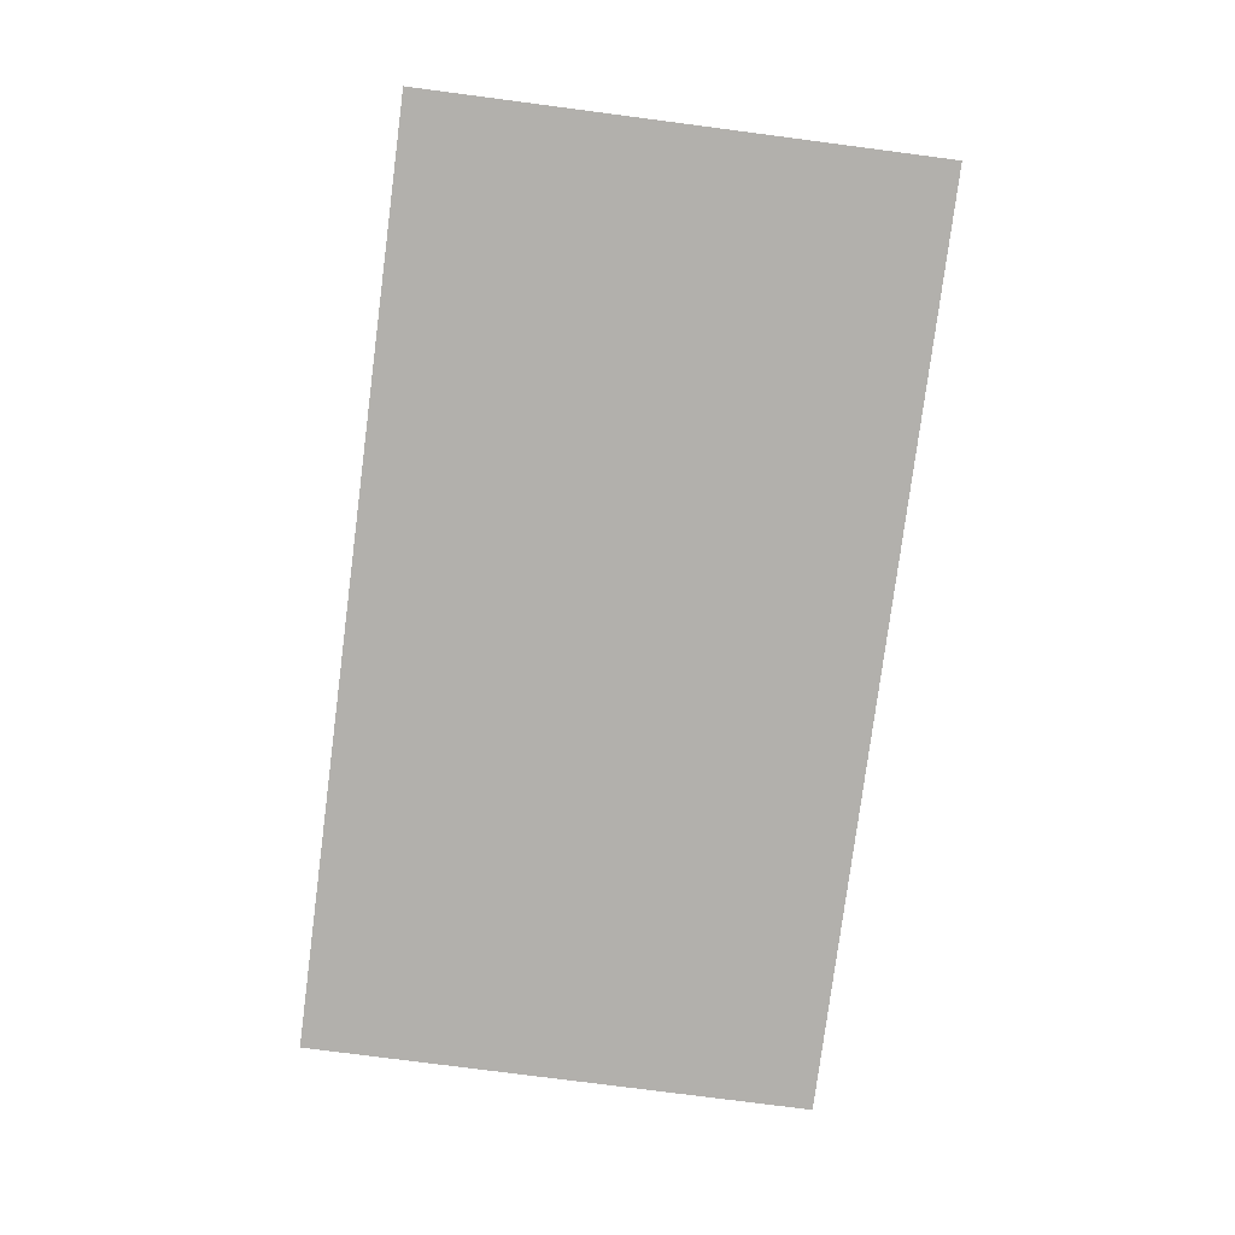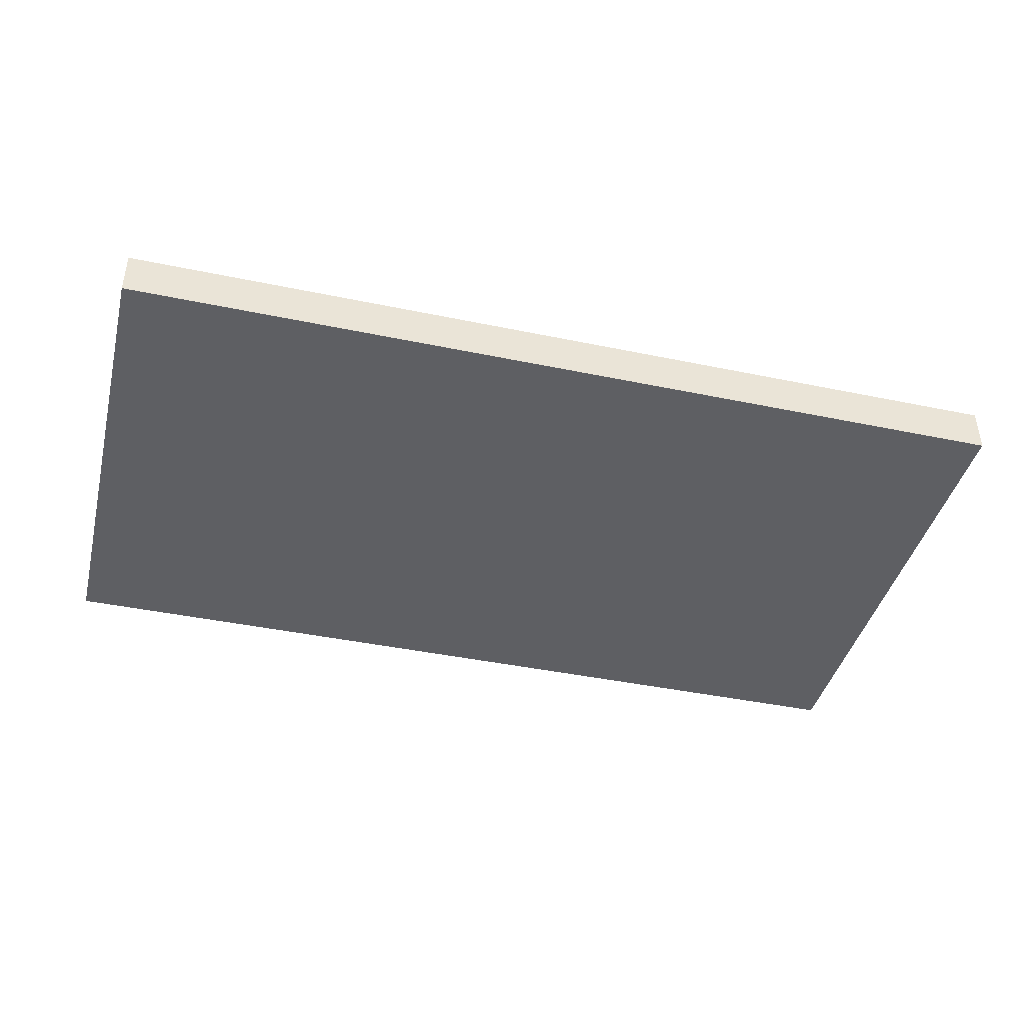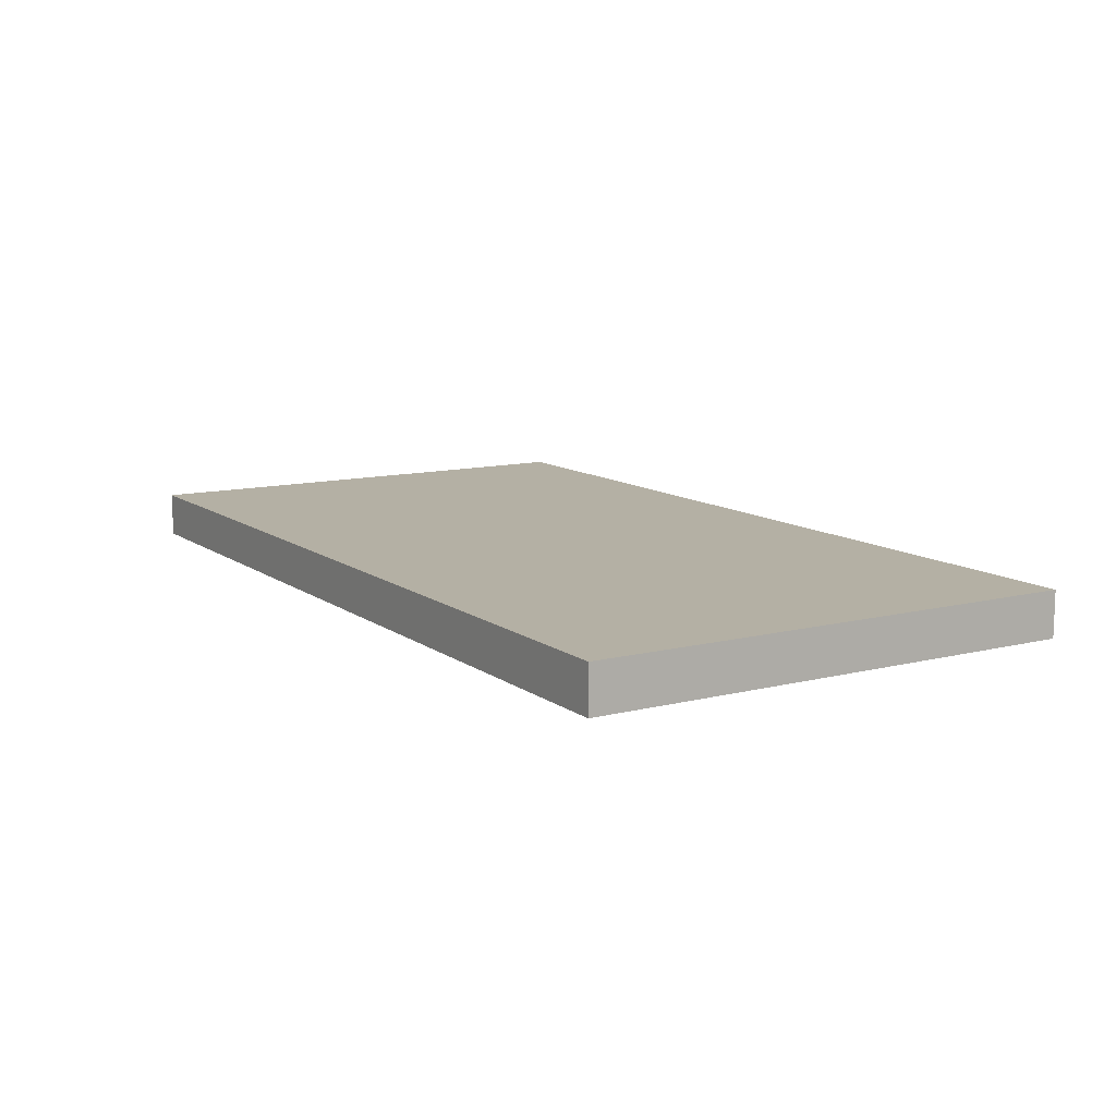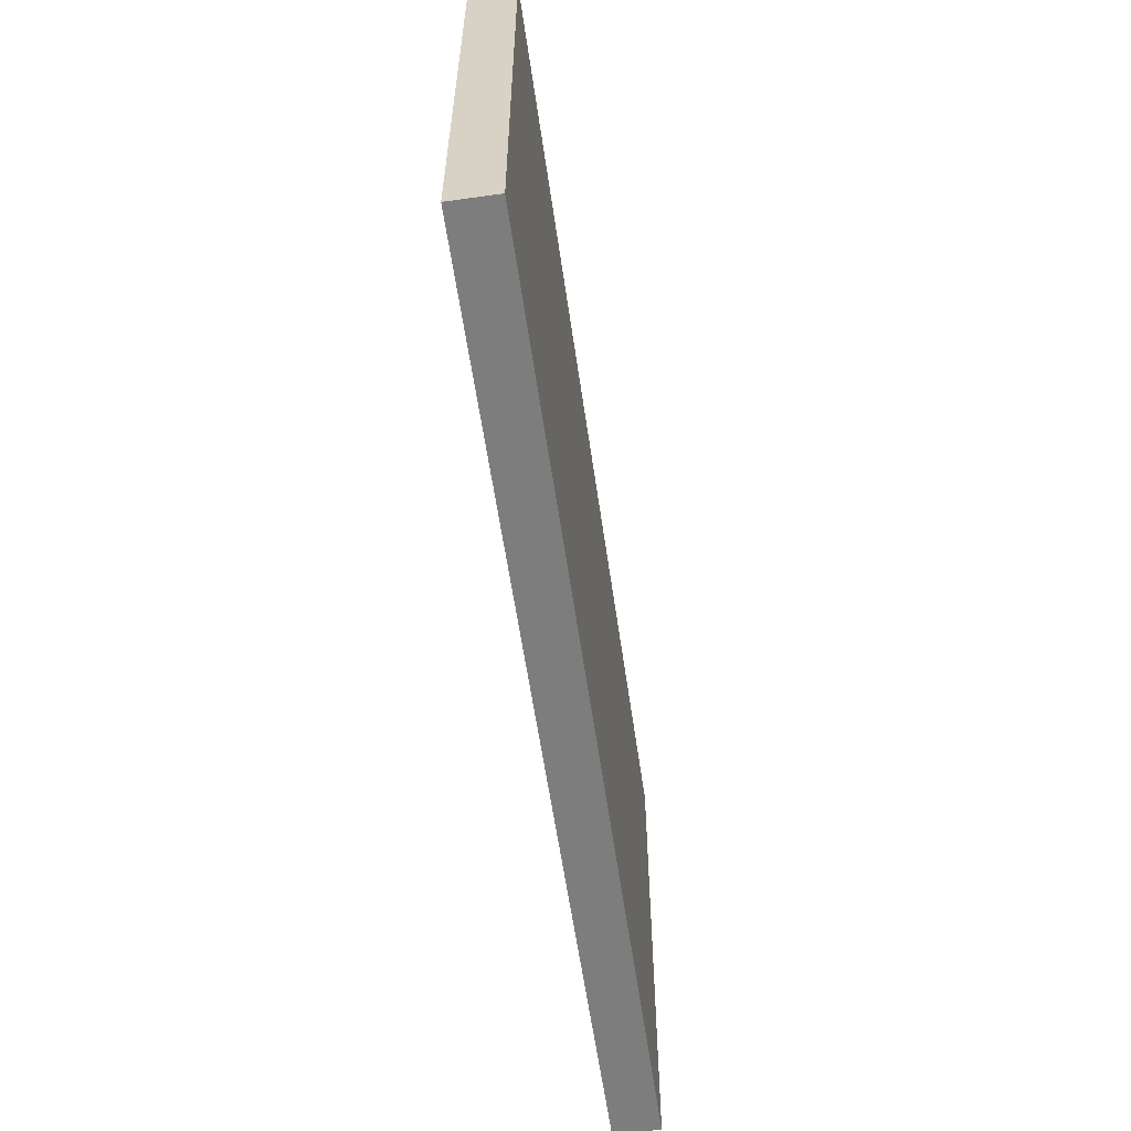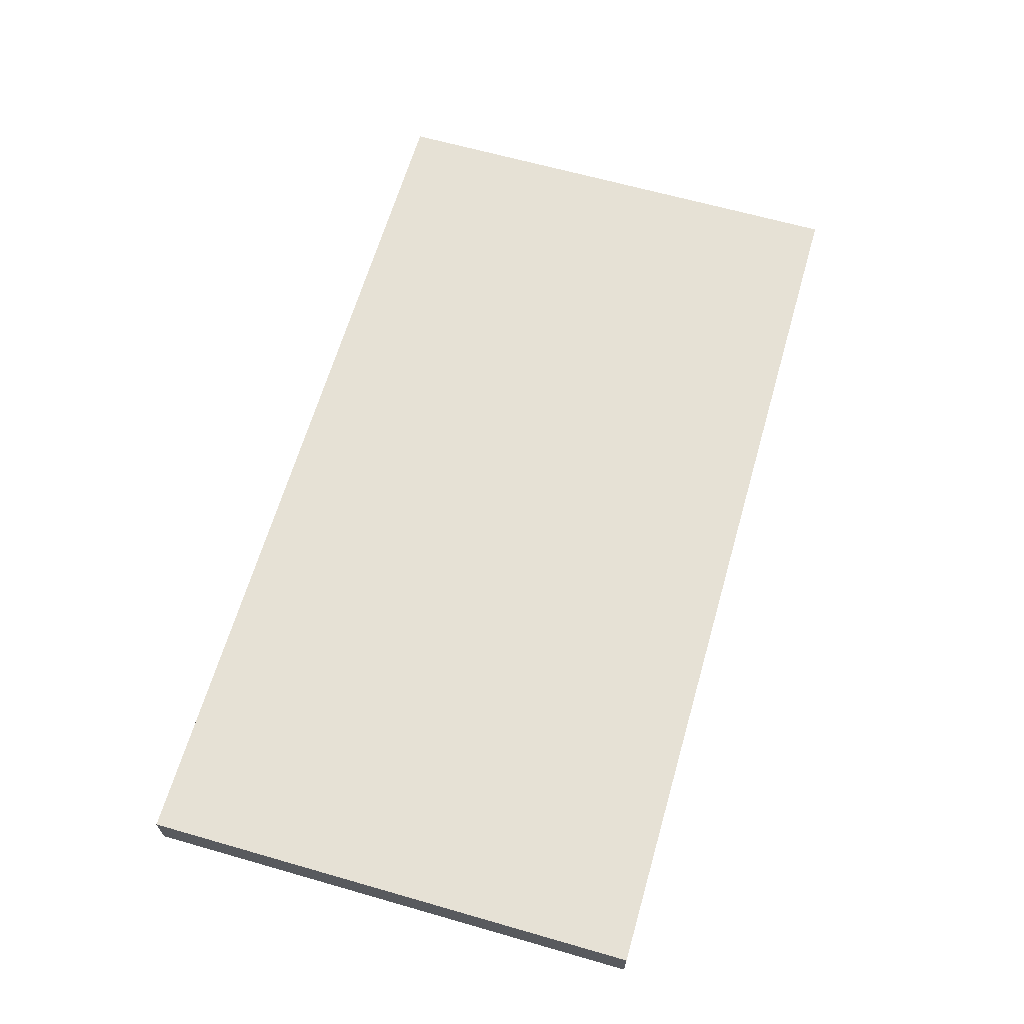
<metadata>
{"format":"obj","ext":"obj","renderer":"f3d","projection":"perspective","resolution":1024,"background":"white","views":[{"elev":-78.8,"azim":-97.4,"up":"+Z"},{"elev":-41.7,"azim":-14.1,"up":"+Z"},{"elev":11.4,"azim":58.6,"up":"+Z"},{"elev":-59.1,"azim":98.2,"up":"+Y"},{"elev":64.5,"azim":-73.9,"up":"+Z"}]}
</metadata>
<code>
o
v 0 0.6 -1.9
v 0 0.6 -2
v 0 1.7 -1.9
v 0 1.7 -2
v 2 0.6 -1.9
v 2 0.6 -2
v 2 1.7 -1.9
v 2 1.7 -2
v 0 0.6 -1.9
v 0 1.7 -1.9
v 0.1 0.7 -1.9
v 0.1 0.8 -1.9
v 0.1 0.9 -1.9
v 0.1 1.6 -1.9
v 0.2 0.7 -1.9
v 0.2 0.8 -1.9
v 0.2 0.9 -1.9
v 0.3 0.7 -1.9
v 0.3 0.8 -1.9
v 0.3 0.9 -1.9
v 0.3 1.2 -1.9
v 0.3 1.3 -1.9
v 0.4 0.7 -1.9
v 0.4 0.8 -1.9
v 0.4 0.9 -1.9
v 0.4 1.1 -1.9
v 0.4 1.2 -1.9
v 0.4 1.3 -1.9
v 0.4 1.4 -1.9
v 0.5 0.7 -1.9
v 0.5 0.8 -1.9
v 0.5 0.9 -1.9
v 0.5 1 -1.9
v 0.5 1.1 -1.9
v 0.5 1.2 -1.9
v 0.5 1.3 -1.9
v 0.5 1.4 -1.9
v 0.5 1.5 -1.9
v 0.6 0.7 -1.9
v 0.6 0.8 -1.9
v 0.6 0.9 -1.9
v 0.6 1 -1.9
v 0.6 1.1 -1.9
v 0.6 1.2 -1.9
v 0.6 1.3 -1.9
v 0.6 1.4 -1.9
v 0.6 1.5 -1.9
v 0.7 0.7 -1.9
v 0.7 0.8 -1.9
v 0.7 0.9 -1.9
v 0.7 1.1 -1.9
v 0.7 1.2 -1.9
v 0.7 1.3 -1.9
v 0.7 1.4 -1.9
v 0.8 0.7 -1.9
v 0.8 0.8 -1.9
v 0.8 0.9 -1.9
v 0.8 1.2 -1.9
v 0.8 1.3 -1.9
v 0.9 0.7 -1.9
v 0.9 0.8 -1.9
v 0.9 0.9 -1.9
v 1 0.7 -1.9
v 1 0.8 -1.9
v 1 0.9 -1.9
v 1 1 -1.9
v 1 1.6 -1.9
v 1.1 0.7 -1.9
v 1.1 0.8 -1.9
v 1.1 0.9 -1.9
v 1.1 1.1 -1.9
v 1.1 1.6 -1.9
v 1.2 0.7 -1.9
v 1.2 0.8 -1.9
v 1.2 0.9 -1.9
v 1.2 1.1 -1.9
v 1.2 1.2 -1.9
v 1.2 1.3 -1.9
v 1.2 1.4 -1.9
v 1.2 1.5 -1.9
v 1.2 1.6 -1.9
v 1.3 0.7 -1.9
v 1.3 0.8 -1.9
v 1.3 0.9 -1.9
v 1.3 1.1 -1.9
v 1.3 1.2 -1.9
v 1.3 1.3 -1.9
v 1.3 1.4 -1.9
v 1.3 1.5 -1.9
v 1.3 1.6 -1.9
v 1.4 0.7 -1.9
v 1.4 0.8 -1.9
v 1.4 0.9 -1.9
v 1.4 1.2 -1.9
v 1.4 1.3 -1.9
v 1.4 1.4 -1.9
v 1.4 1.5 -1.9
v 1.5 0.7 -1.9
v 1.5 0.8 -1.9
v 1.5 0.9 -1.9
v 1.6 0.7 -1.9
v 1.6 0.8 -1.9
v 1.6 0.9 -1.9
v 1.7 0.7 -1.9
v 1.7 0.8 -1.9
v 1.7 0.9 -1.9
v 1.7 1.1 -1.9
v 1.7 1.2 -1.9
v 1.7 1.3 -1.9
v 1.7 1.4 -1.9
v 1.7 1.5 -1.9
v 1.7 1.6 -1.9
v 1.8 0.7 -1.9
v 1.8 0.8 -1.9
v 1.8 0.9 -1.9
v 1.8 1.1 -1.9
v 1.8 1.2 -1.9
v 1.8 1.3 -1.9
v 1.8 1.4 -1.9
v 1.8 1.5 -1.9
v 1.8 1.6 -1.9
v 1.9 0.7 -1.9
v 1.9 0.8 -1.9
v 1.9 1 -1.9
v 1.9 1.1 -1.9
v 1.9 1.2 -1.9
v 1.9 1.3 -1.9
v 1.9 1.4 -1.9
v 1.9 1.5 -1.9
v 1.9 1.6 -1.9
v 2 0.6 -1.9
v 2 1.7 -1.9
v 0 0.6 -2
v 0 1.7 -2
v 0.1 0.7 -2
v 0.1 0.8 -2
v 0.1 0.9 -2
v 0.1 1.6 -2
v 0.2 0.7 -2
v 0.2 0.8 -2
v 0.2 0.9 -2
v 0.3 0.7 -2
v 0.3 0.8 -2
v 0.3 0.9 -2
v 0.3 1.2 -2
v 0.3 1.3 -2
v 0.4 0.7 -2
v 0.4 0.8 -2
v 0.4 0.9 -2
v 0.4 1.1 -2
v 0.4 1.2 -2
v 0.4 1.3 -2
v 0.4 1.4 -2
v 0.5 0.7 -2
v 0.5 0.8 -2
v 0.5 0.9 -2
v 0.5 1 -2
v 0.5 1.1 -2
v 0.5 1.2 -2
v 0.5 1.3 -2
v 0.5 1.4 -2
v 0.5 1.5 -2
v 0.6 0.7 -2
v 0.6 0.8 -2
v 0.6 0.9 -2
v 0.6 1 -2
v 0.6 1.1 -2
v 0.6 1.2 -2
v 0.6 1.3 -2
v 0.6 1.4 -2
v 0.6 1.5 -2
v 0.7 0.7 -2
v 0.7 0.8 -2
v 0.7 0.9 -2
v 0.7 1.1 -2
v 0.7 1.2 -2
v 0.7 1.3 -2
v 0.7 1.4 -2
v 0.8 0.7 -2
v 0.8 0.8 -2
v 0.8 0.9 -2
v 0.8 1.2 -2
v 0.8 1.3 -2
v 0.9 0.7 -2
v 0.9 0.8 -2
v 0.9 0.9 -2
v 1 0.7 -2
v 1 0.8 -2
v 1 0.9 -2
v 1 1 -2
v 1 1.6 -2
v 1.1 0.7 -2
v 1.1 0.8 -2
v 1.1 0.9 -2
v 1.1 1.1 -2
v 1.1 1.6 -2
v 1.2 0.7 -2
v 1.2 0.8 -2
v 1.2 0.9 -2
v 1.2 1.1 -2
v 1.2 1.2 -2
v 1.2 1.3 -2
v 1.2 1.4 -2
v 1.2 1.5 -2
v 1.2 1.6 -2
v 1.3 0.7 -2
v 1.3 0.8 -2
v 1.3 0.9 -2
v 1.3 1.1 -2
v 1.3 1.2 -2
v 1.3 1.3 -2
v 1.3 1.4 -2
v 1.3 1.5 -2
v 1.3 1.6 -2
v 1.4 0.7 -2
v 1.4 0.8 -2
v 1.4 0.9 -2
v 1.4 1.2 -2
v 1.4 1.3 -2
v 1.4 1.4 -2
v 1.4 1.5 -2
v 1.5 0.7 -2
v 1.5 0.8 -2
v 1.5 0.9 -2
v 1.6 0.7 -2
v 1.6 0.8 -2
v 1.6 0.9 -2
v 1.7 0.7 -2
v 1.7 0.8 -2
v 1.7 0.9 -2
v 1.7 1.1 -2
v 1.7 1.2 -2
v 1.7 1.3 -2
v 1.7 1.4 -2
v 1.7 1.5 -2
v 1.7 1.6 -2
v 1.8 0.7 -2
v 1.8 0.8 -2
v 1.8 0.9 -2
v 1.8 1.1 -2
v 1.8 1.2 -2
v 1.8 1.3 -2
v 1.8 1.4 -2
v 1.8 1.5 -2
v 1.8 1.6 -2
v 1.9 0.7 -2
v 1.9 0.8 -2
v 1.9 1 -2
v 1.9 1.1 -2
v 1.9 1.2 -2
v 1.9 1.3 -2
v 1.9 1.4 -2
v 1.9 1.5 -2
v 1.9 1.6 -2
v 2 0.6 -2
v 2 1.7 -2
v 0 0.6 -1.9
v 2 0.6 -1.9
v 0 0.6 -2
v 2 0.6 -2
v 0 1.7 -1.9
v 2 1.7 -1.9
v 0 1.7 -2
v 2 1.7 -2
f 3 2 1
f 4 2 3
f 5 6 7
f 7 6 8
f 11 10 9
f 12 10 11
f 13 10 12
f 14 10 13
f 15 11 9
f 15 12 11
f 16 13 12
f 16 12 15
f 17 14 13
f 17 13 16
f 18 16 15
f 18 15 9
f 19 17 16
f 19 16 18
f 20 14 17
f 20 17 19
f 21 14 20
f 22 14 21
f 23 19 18
f 23 18 9
f 24 20 19
f 24 19 23
f 25 21 20
f 25 20 24
f 26 21 25
f 27 22 21
f 27 21 26
f 28 14 22
f 28 22 27
f 29 14 28
f 30 23 9
f 30 24 23
f 31 26 25
f 31 24 30
f 31 25 24
f 32 26 31
f 33 26 32
f 34 27 26
f 34 26 33
f 35 28 27
f 35 27 34
f 36 29 28
f 36 28 35
f 37 14 29
f 37 29 36
f 38 14 37
f 39 30 9
f 39 31 30
f 40 32 31
f 40 31 39
f 41 33 32
f 41 32 40
f 42 34 33
f 42 33 41
f 43 35 34
f 43 34 42
f 44 36 35
f 44 35 43
f 45 37 36
f 45 36 44
f 46 38 37
f 46 37 45
f 47 14 38
f 47 38 46
f 48 40 39
f 48 39 9
f 49 43 42
f 49 40 48
f 49 42 41
f 49 41 40
f 50 43 49
f 51 44 43
f 51 43 50
f 52 45 44
f 52 44 51
f 53 46 45
f 53 45 52
f 54 47 46
f 54 46 53
f 55 48 9
f 55 49 48
f 56 50 49
f 56 49 55
f 57 52 51
f 57 50 56
f 57 51 50
f 58 53 52
f 58 52 57
f 59 54 53
f 59 53 58
f 60 56 55
f 60 55 9
f 61 59 58
f 61 56 60
f 61 57 56
f 61 58 57
f 62 59 61
f 63 60 9
f 63 61 60
f 64 62 61
f 64 61 63
f 65 59 62
f 65 62 64
f 66 59 65
f 67 10 14
f 67 59 66
f 67 14 47
f 67 54 59
f 67 47 54
f 68 63 9
f 68 64 63
f 69 66 65
f 69 64 68
f 69 65 64
f 70 66 69
f 71 67 66
f 72 10 67
f 72 67 71
f 73 68 9
f 73 69 68
f 74 70 69
f 74 69 73
f 75 66 70
f 75 70 74
f 76 71 66
f 76 72 71
f 77 72 76
f 78 72 77
f 79 72 78
f 80 72 79
f 81 10 72
f 81 72 80
f 82 74 73
f 82 73 9
f 83 75 74
f 83 74 82
f 84 66 75
f 84 75 83
f 85 76 66
f 85 77 76
f 86 78 77
f 86 77 85
f 87 79 78
f 87 78 86
f 88 80 79
f 88 79 87
f 89 81 80
f 89 80 88
f 90 10 81
f 90 81 89
f 91 83 82
f 91 82 9
f 92 84 83
f 92 83 91
f 93 66 84
f 93 84 92
f 94 87 86
f 94 86 85
f 95 88 87
f 95 87 94
f 96 89 88
f 96 88 95
f 97 90 89
f 97 89 96
f 98 92 91
f 98 91 9
f 99 93 92
f 99 92 98
f 100 66 93
f 100 93 99
f 101 99 98
f 101 98 9
f 102 100 99
f 102 99 101
f 103 66 100
f 103 100 102
f 104 102 101
f 104 101 9
f 105 103 102
f 105 102 104
f 106 66 103
f 106 103 105
f 107 95 94
f 107 96 95
f 107 94 85
f 107 97 96
f 107 85 66
f 108 97 107
f 109 97 108
f 110 97 109
f 111 90 97
f 111 97 110
f 112 10 90
f 112 90 111
f 113 105 104
f 113 104 9
f 114 106 105
f 114 105 113
f 115 66 106
f 115 106 114
f 116 107 66
f 116 108 107
f 117 109 108
f 117 108 116
f 118 110 109
f 118 109 117
f 119 111 110
f 119 110 118
f 120 112 111
f 120 111 119
f 121 10 112
f 121 112 120
f 122 114 113
f 122 113 9
f 123 115 114
f 123 114 122
f 124 66 115
f 124 115 123
f 124 116 66
f 125 117 116
f 125 116 124
f 126 118 117
f 126 117 125
f 127 119 118
f 127 118 126
f 128 120 119
f 128 119 127
f 129 121 120
f 129 120 128
f 130 10 121
f 130 121 129
f 131 127 126
f 131 129 128
f 131 130 129
f 131 122 9
f 131 123 122
f 131 124 123
f 131 126 125
f 131 128 127
f 131 125 124
f 132 10 130
f 132 130 131
f 133 134 135
f 135 134 136
f 136 134 137
f 137 134 138
f 133 135 139
f 135 136 139
f 136 137 140
f 139 136 140
f 137 138 141
f 140 137 141
f 139 140 142
f 133 139 142
f 140 141 143
f 142 140 143
f 141 138 144
f 143 141 144
f 144 138 145
f 145 138 146
f 142 143 147
f 133 142 147
f 143 144 148
f 147 143 148
f 144 145 149
f 148 144 149
f 149 145 150
f 145 146 151
f 150 145 151
f 146 138 152
f 151 146 152
f 152 138 153
f 133 147 154
f 147 148 154
f 149 150 155
f 154 148 155
f 148 149 155
f 155 150 156
f 156 150 157
f 150 151 158
f 157 150 158
f 151 152 159
f 158 151 159
f 152 153 160
f 159 152 160
f 153 138 161
f 160 153 161
f 161 138 162
f 133 154 163
f 154 155 163
f 155 156 164
f 163 155 164
f 156 157 165
f 164 156 165
f 157 158 166
f 165 157 166
f 158 159 167
f 166 158 167
f 159 160 168
f 167 159 168
f 160 161 169
f 168 160 169
f 161 162 170
f 169 161 170
f 162 138 171
f 170 162 171
f 163 164 172
f 133 163 172
f 166 167 173
f 172 164 173
f 165 166 173
f 164 165 173
f 173 167 174
f 167 168 175
f 174 167 175
f 168 169 176
f 175 168 176
f 169 170 177
f 176 169 177
f 170 171 178
f 177 170 178
f 133 172 179
f 172 173 179
f 173 174 180
f 179 173 180
f 175 176 181
f 180 174 181
f 174 175 181
f 176 177 182
f 181 176 182
f 177 178 183
f 182 177 183
f 179 180 184
f 133 179 184
f 182 183 185
f 184 180 185
f 180 181 185
f 181 182 185
f 185 183 186
f 133 184 187
f 184 185 187
f 185 186 188
f 187 185 188
f 186 183 189
f 188 186 189
f 189 183 190
f 138 134 191
f 190 183 191
f 171 138 191
f 183 178 191
f 178 171 191
f 133 187 192
f 187 188 192
f 189 190 193
f 192 188 193
f 188 189 193
f 193 190 194
f 190 191 195
f 191 134 196
f 195 191 196
f 133 192 197
f 192 193 197
f 193 194 198
f 197 193 198
f 194 190 199
f 198 194 199
f 190 195 200
f 195 196 200
f 200 196 201
f 201 196 202
f 202 196 203
f 203 196 204
f 196 134 205
f 204 196 205
f 197 198 206
f 133 197 206
f 198 199 207
f 206 198 207
f 199 190 208
f 207 199 208
f 190 200 209
f 200 201 209
f 201 202 210
f 209 201 210
f 202 203 211
f 210 202 211
f 203 204 212
f 211 203 212
f 204 205 213
f 212 204 213
f 205 134 214
f 213 205 214
f 206 207 215
f 133 206 215
f 207 208 216
f 215 207 216
f 208 190 217
f 216 208 217
f 210 211 218
f 209 210 218
f 211 212 219
f 218 211 219
f 212 213 220
f 219 212 220
f 213 214 221
f 220 213 221
f 215 216 222
f 133 215 222
f 216 217 223
f 222 216 223
f 217 190 224
f 223 217 224
f 222 223 225
f 133 222 225
f 223 224 226
f 225 223 226
f 224 190 227
f 226 224 227
f 225 226 228
f 133 225 228
f 226 227 229
f 228 226 229
f 227 190 230
f 229 227 230
f 218 219 231
f 219 220 231
f 209 218 231
f 220 221 231
f 190 209 231
f 231 221 232
f 232 221 233
f 233 221 234
f 221 214 235
f 234 221 235
f 214 134 236
f 235 214 236
f 228 229 237
f 133 228 237
f 229 230 238
f 237 229 238
f 230 190 239
f 238 230 239
f 190 231 240
f 231 232 240
f 232 233 241
f 240 232 241
f 233 234 242
f 241 233 242
f 234 235 243
f 242 234 243
f 235 236 244
f 243 235 244
f 236 134 245
f 244 236 245
f 237 238 246
f 133 237 246
f 238 239 247
f 246 238 247
f 239 190 248
f 247 239 248
f 190 240 248
f 240 241 249
f 248 240 249
f 241 242 250
f 249 241 250
f 242 243 251
f 250 242 251
f 243 244 252
f 251 243 252
f 244 245 253
f 252 244 253
f 245 134 254
f 253 245 254
f 250 251 255
f 252 253 255
f 253 254 255
f 133 246 255
f 246 247 255
f 247 248 255
f 249 250 255
f 251 252 255
f 248 249 255
f 254 134 256
f 255 254 256
f 259 258 257
f 260 258 259
f 261 262 263
f 263 262 264

</code>
